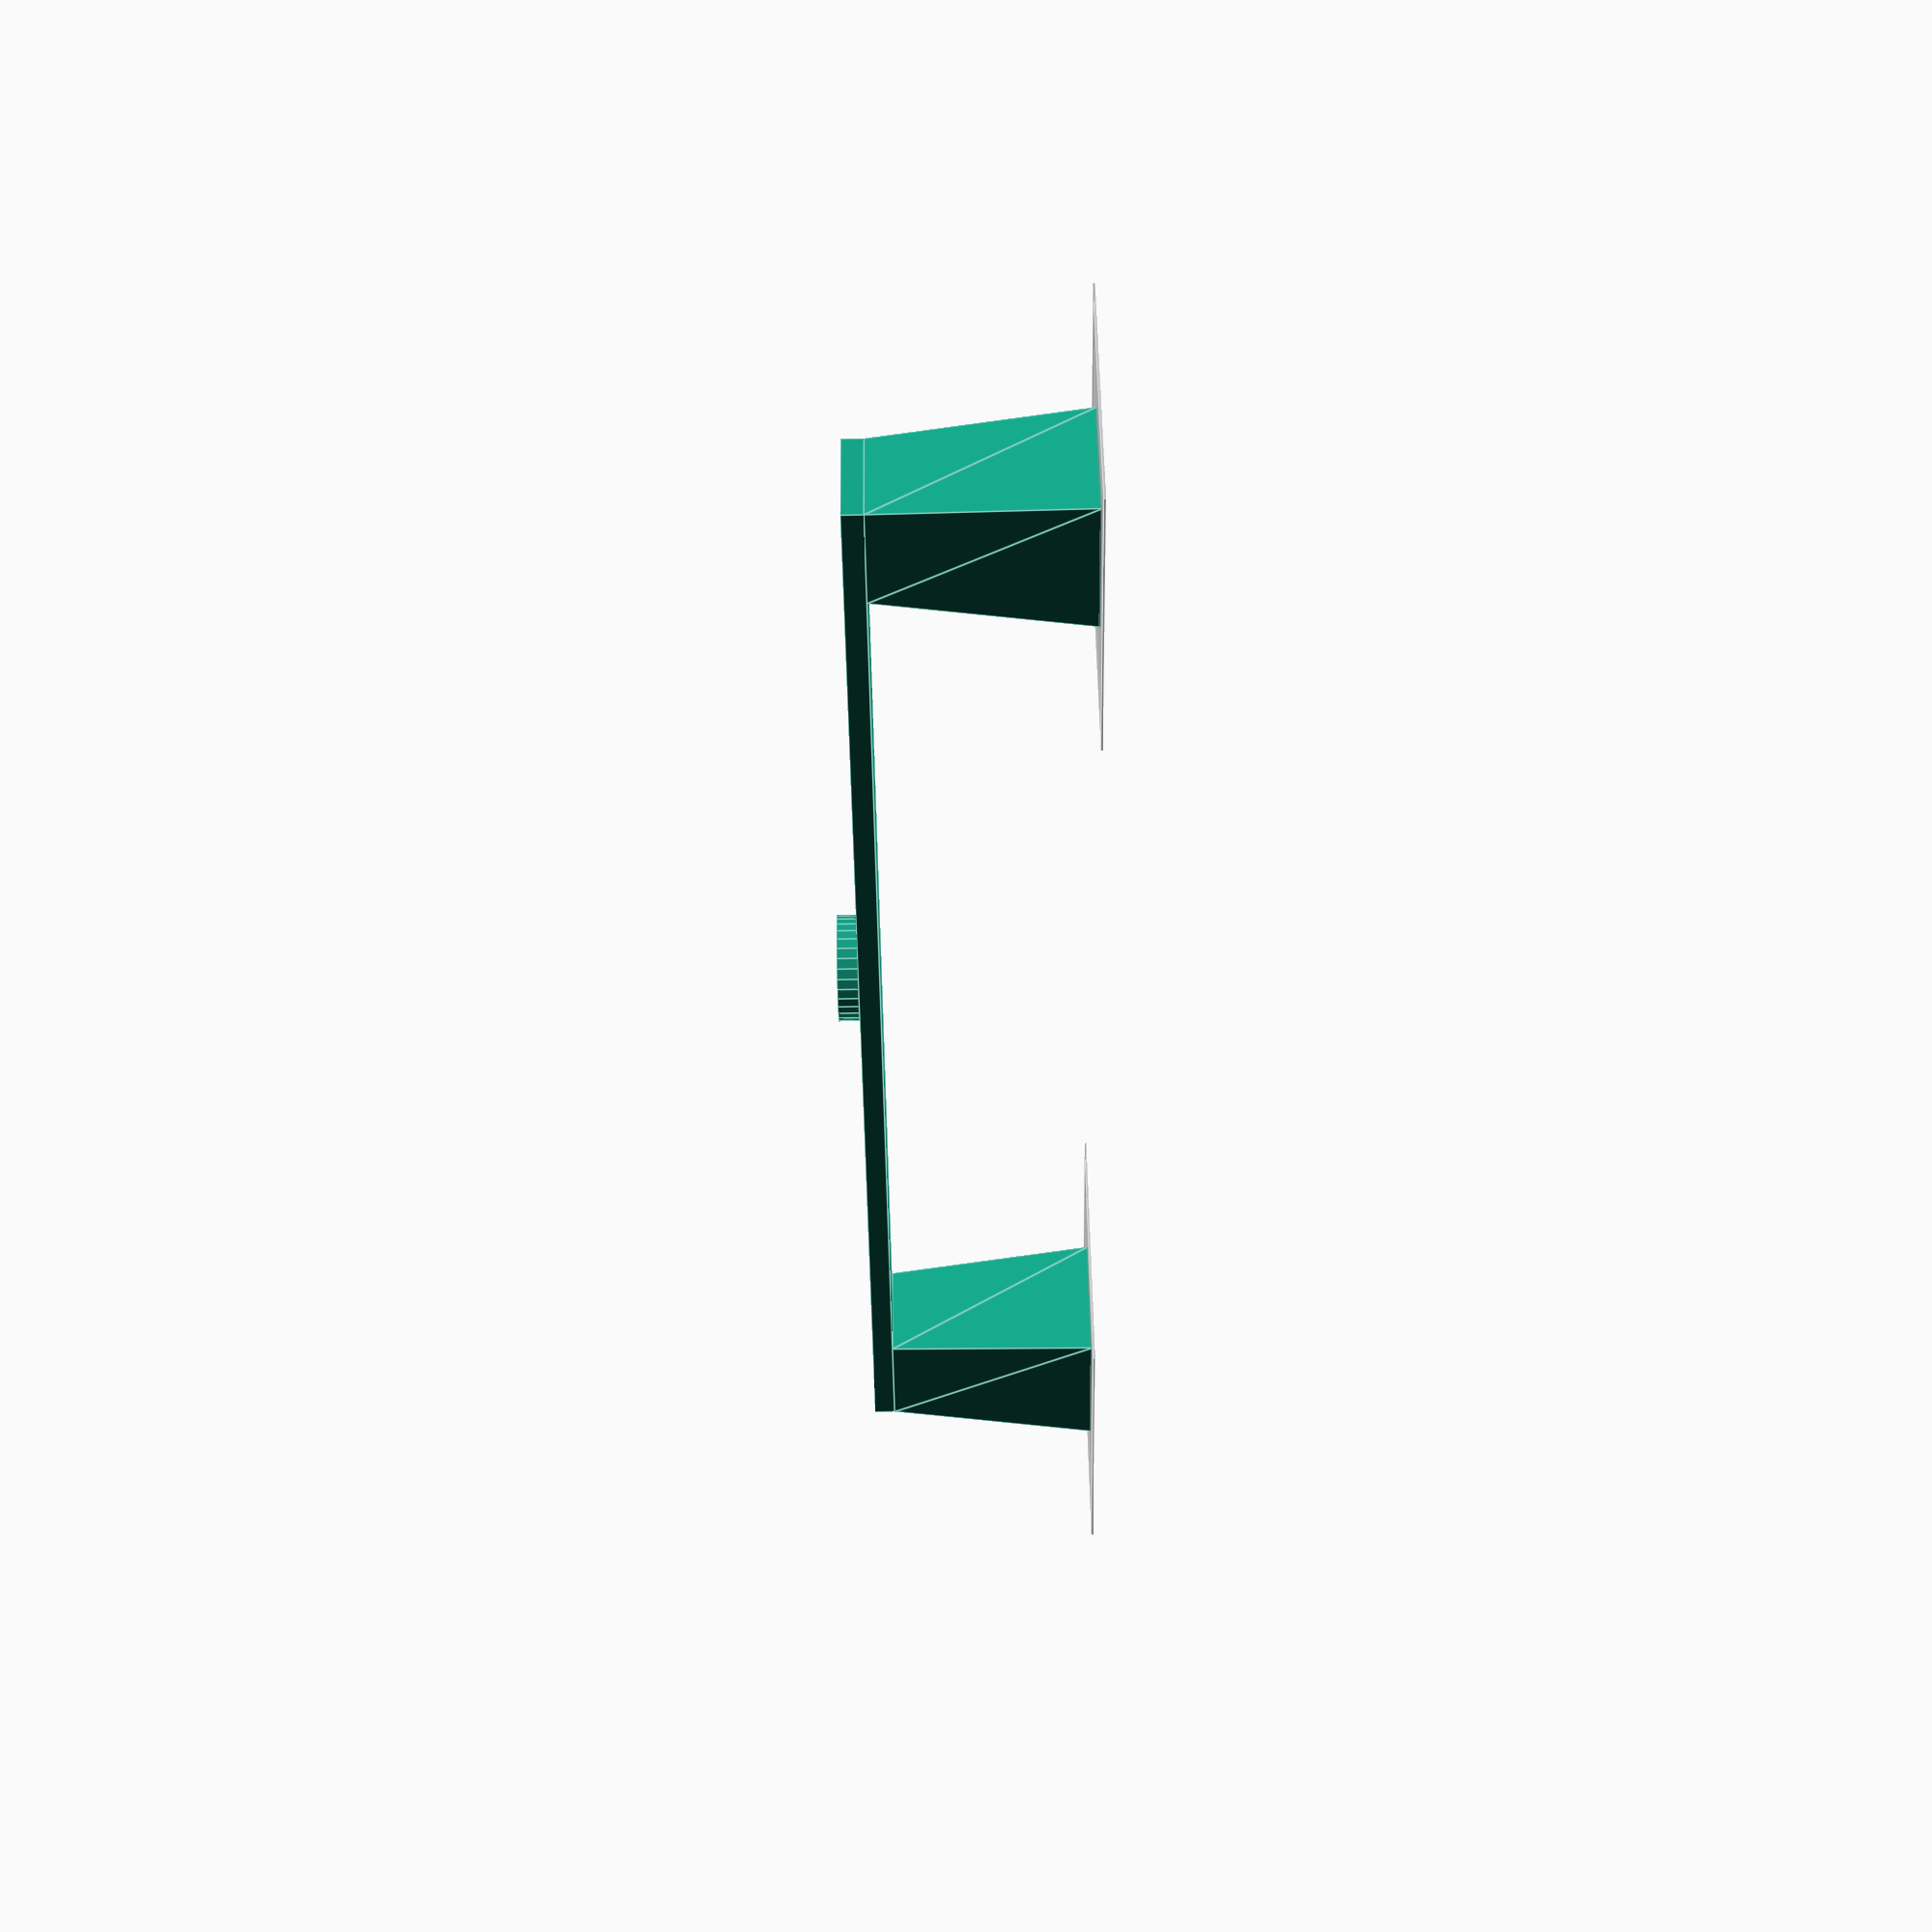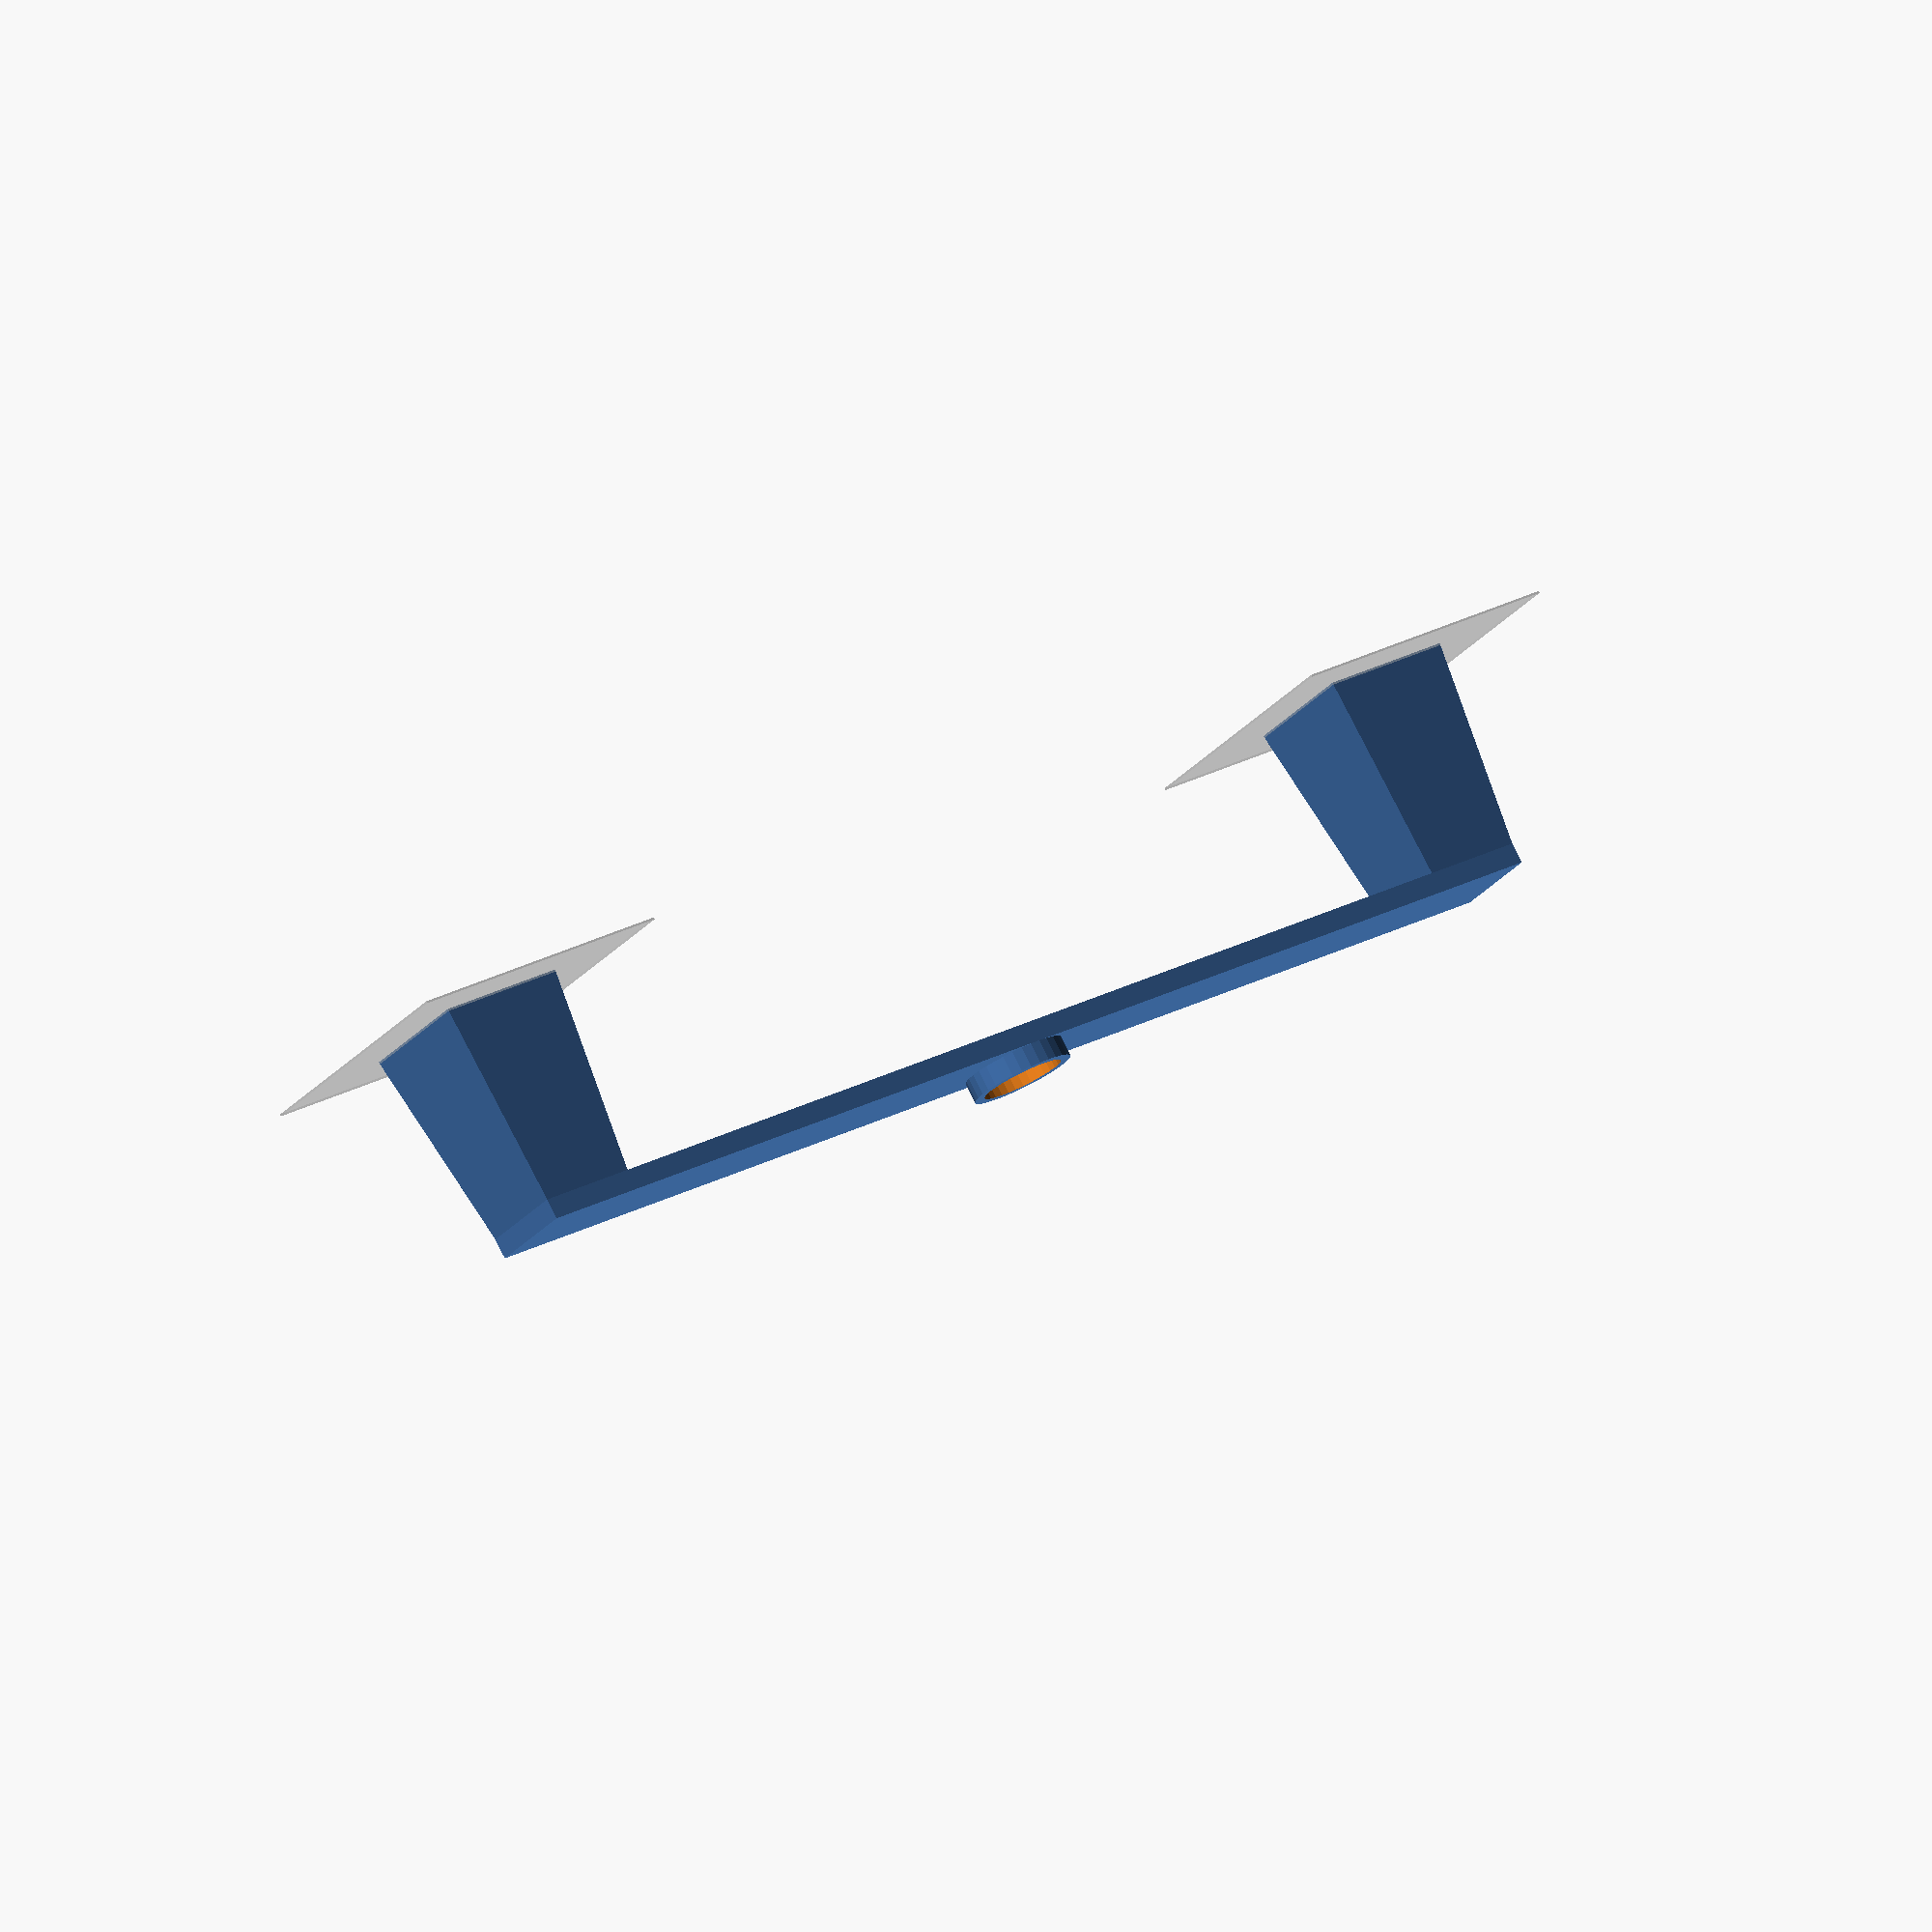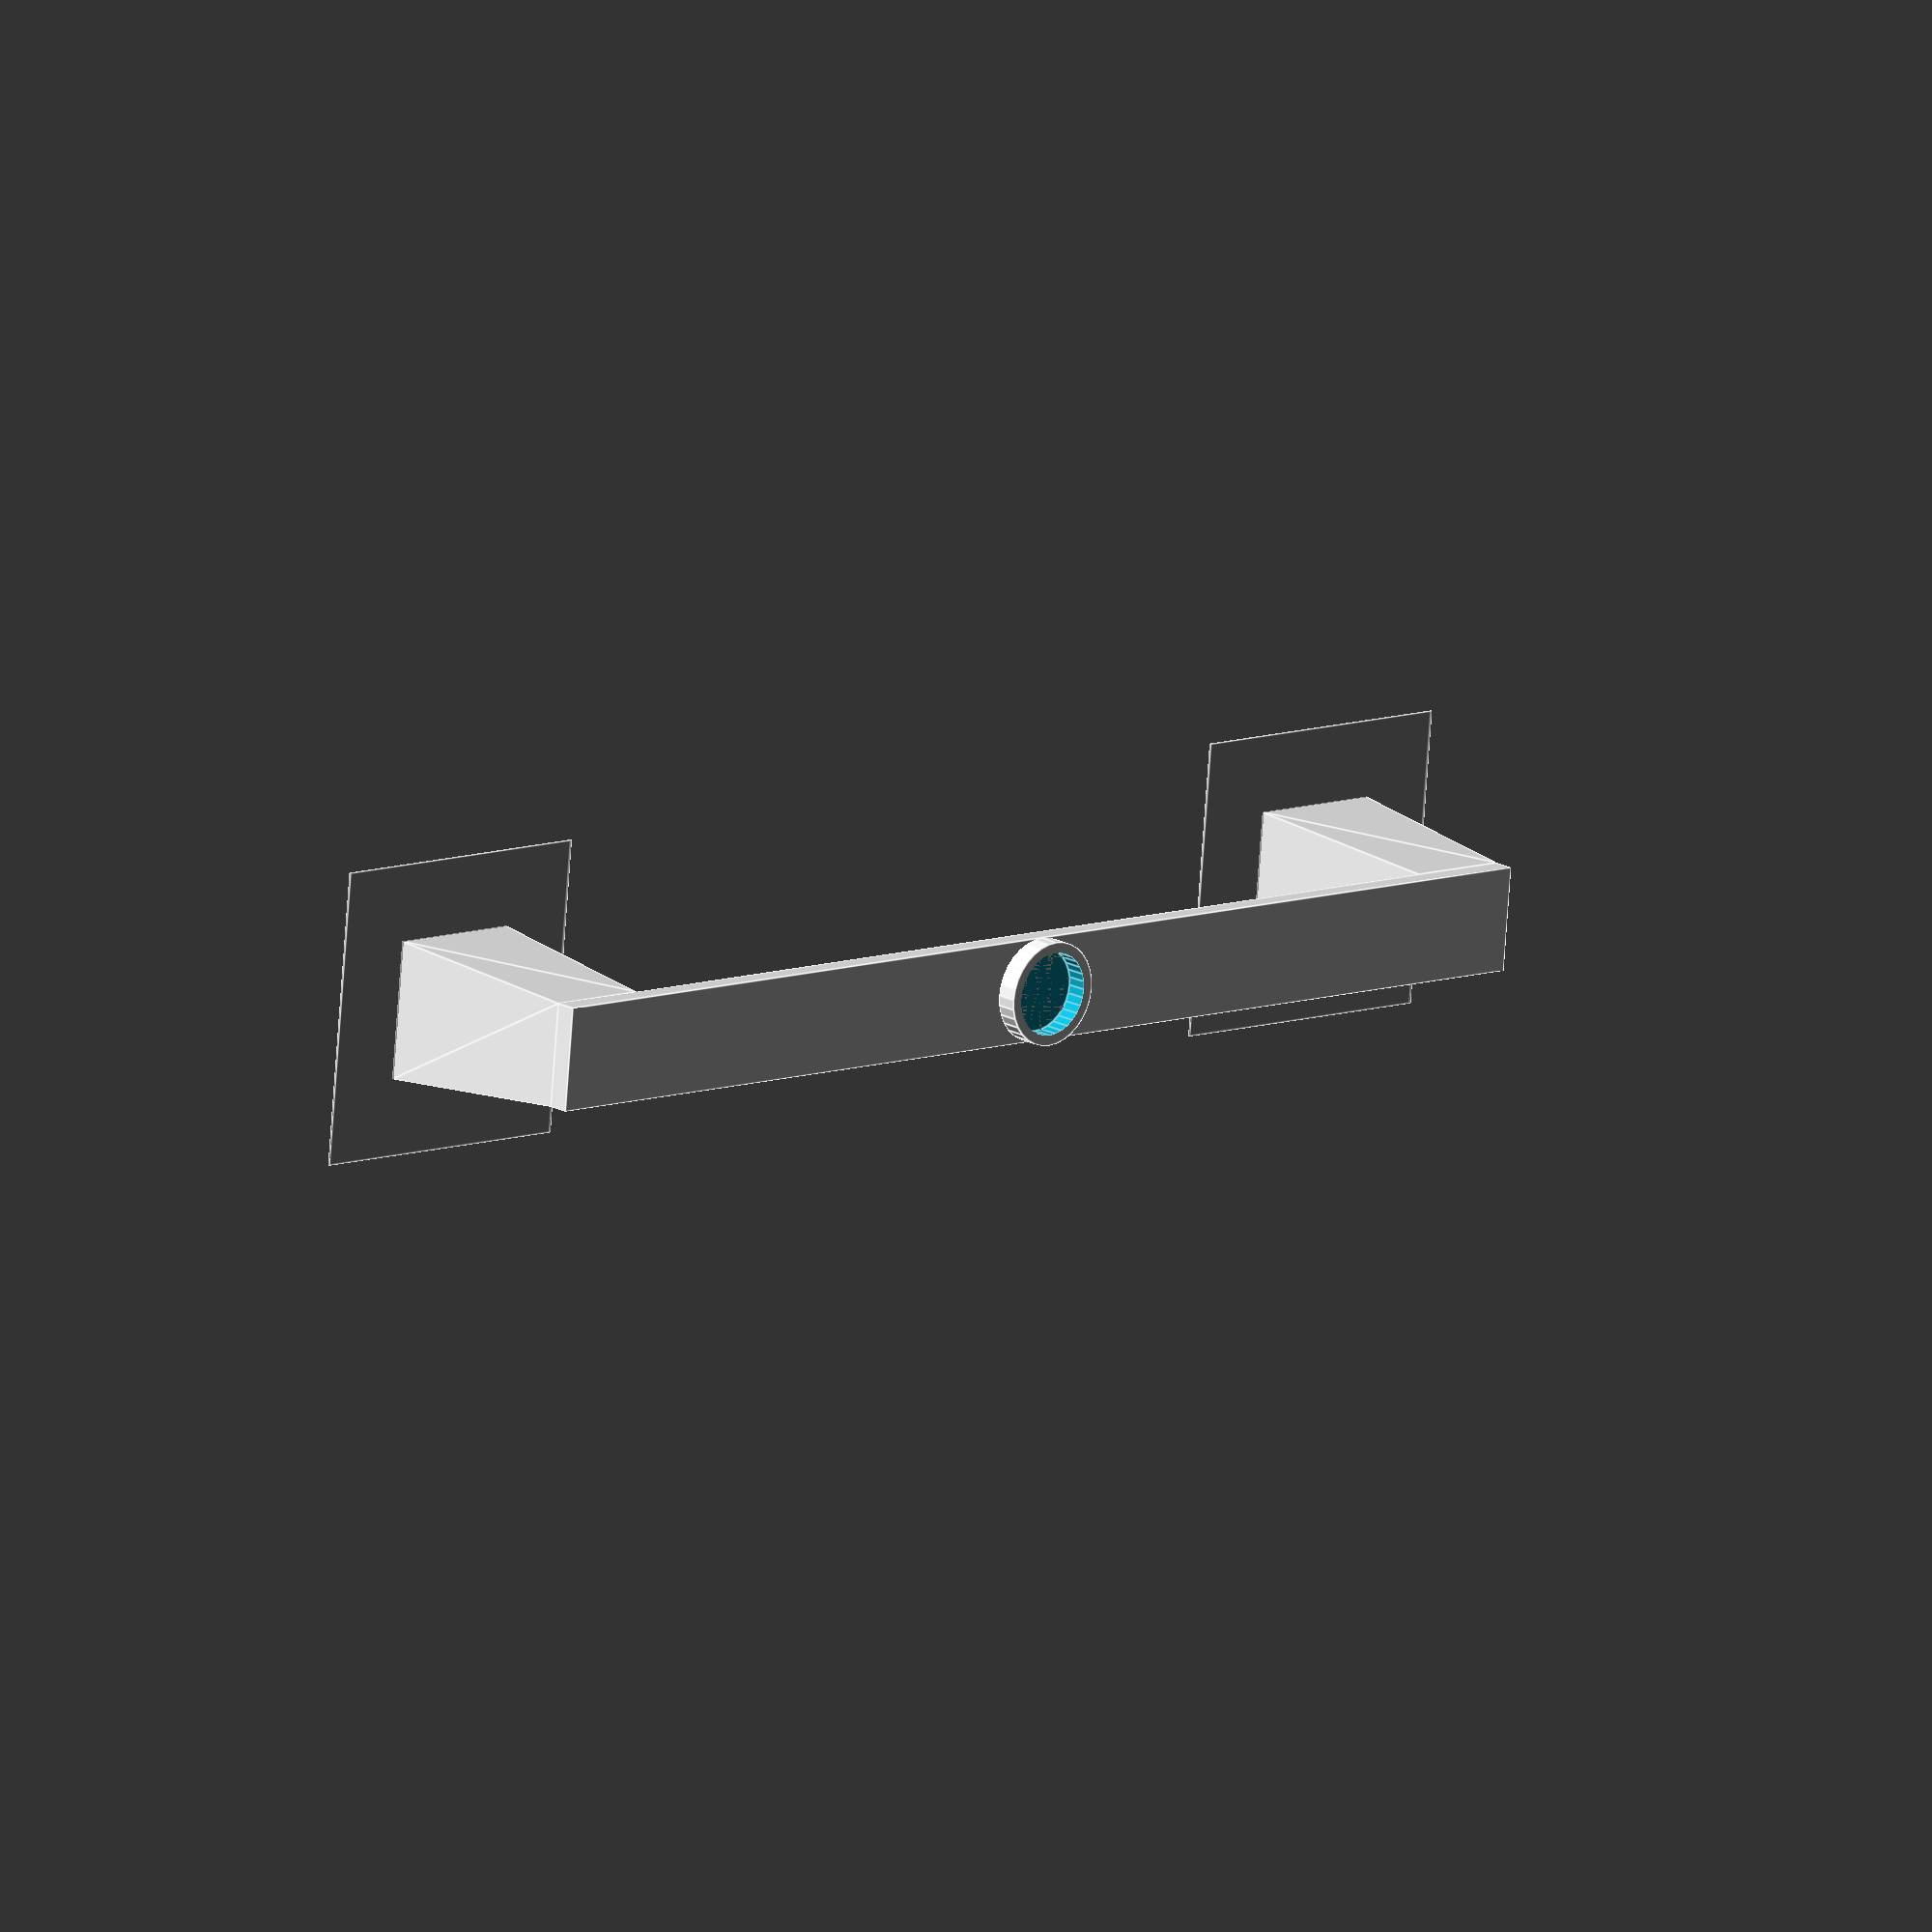
<openscad>
bridge_length = 50;
bridge_angle = 0;
bridge_width = 5;

bridge_recovery_layers = 10;

layer_height = 0.1;
extrusion_width = 0.5;

module foot() {
	rotate([0, 0, 180/4]) cylinder(r=bridge_width * 2, h=layer_height, $fn=4);
}

module strut() {
	rotate([0, 0, 180/4])
	difference() {
		cylinder(r1=bridge_width / 1.5 / cos(45), r2=bridge_width / 2 / cos(45), h=10, $fn=4);
		translate([0, 0, -1]) cylinder(r1=(bridge_width / 1.5 - extrusion_width * 2) / cos(45), r2=(bridge_width / 2 - extrusion_width * 2) / cos(45), h=10, $fn=4);
	}
}

rotate(bridge_angle) {
	%translate([00, 0, 0]) foot();
	%translate([bridge_length + bridge_width, 0, 0]) foot();

	translate([00, 0, 0]) strut();
	translate([bridge_length + bridge_width, 0, 0]) strut();

	translate([bridge_width / -2, bridge_width / -2, 10]) cube([bridge_length + bridge_width * 2, bridge_width, layer_height * bridge_recovery_layers]);

	translate([bridge_length / 2 + bridge_width / 2, 0, 10 + layer_height * bridge_recovery_layers])
	difference() {
		cylinder(r=bridge_width / 2, h=1, $fn=32);
		cylinder(r=bridge_width / 2 - extrusion_width, h=1.01, $fn=32);
	}
}

</openscad>
<views>
elev=274.8 azim=230.8 roll=89.0 proj=p view=edges
elev=99.5 azim=212.8 roll=206.3 proj=o view=solid
elev=162.6 azim=5.5 roll=222.6 proj=o view=edges
</views>
